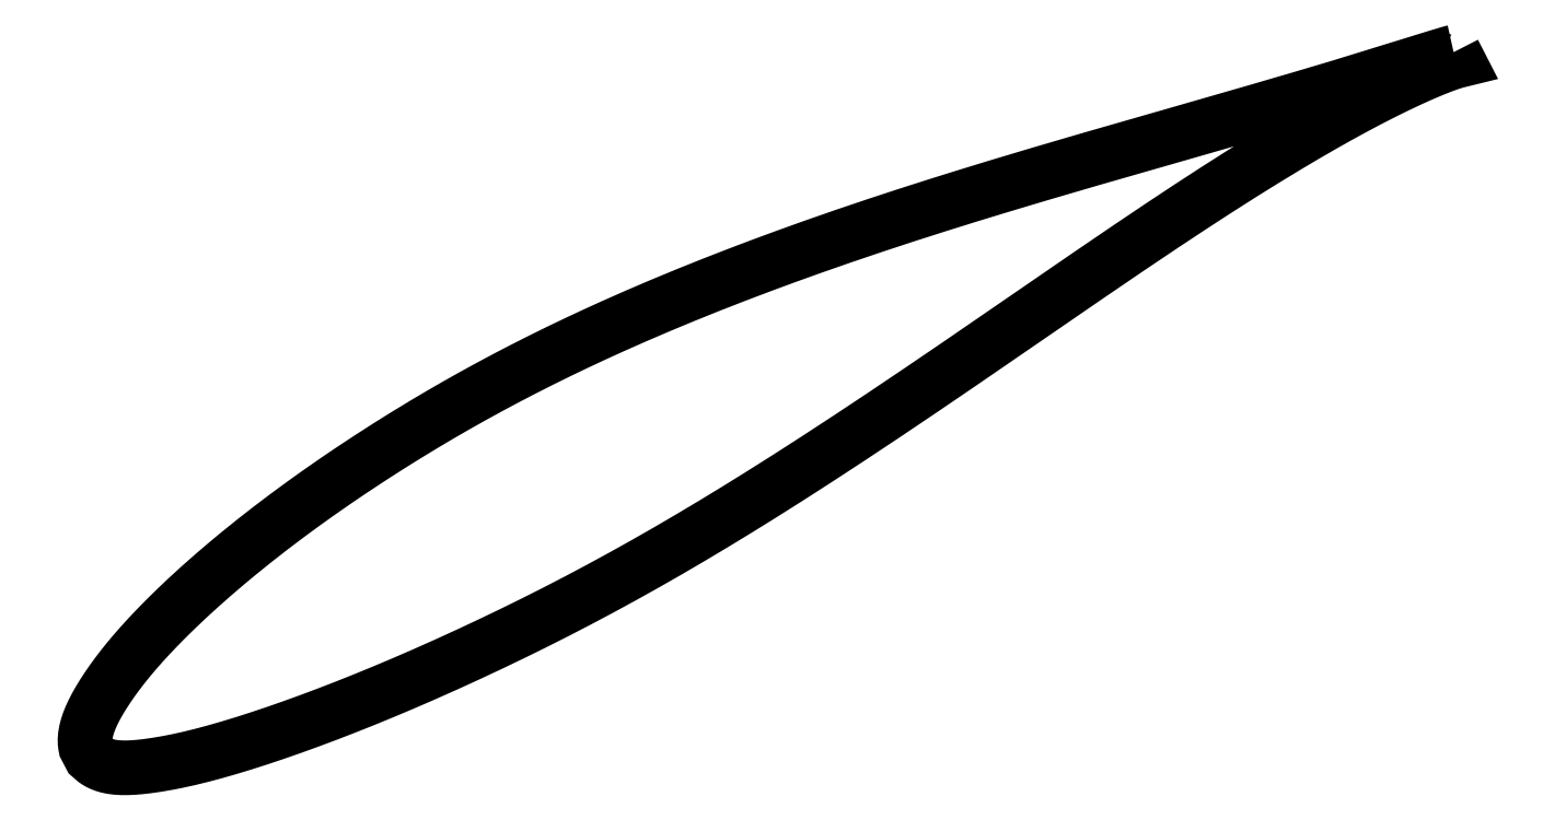
<metadata>
{"format":"dxf","ext":"dxf","renderer":"ezdxf+matplotlib","layout":"modelspace","background":"white","min_lineweight":24,"dpi":150}
</metadata>
<code>
0
SECTION
2
ENTITIES
0
LWPOLYLINE
8
0
90
721
70
1
10
86.21
20
44.54
10
86.21
20
44.54
10
86.2
20
44.54
10
86.19
20
44.54
10
86.17
20
44.54
10
86.15
20
44.53
10
86.11
20
44.52
10
86.08
20
44.51
10
86.04
20
44.5
10
85.99
20
44.49
10
85.94
20
44.48
10
85.88
20
44.46
10
85.82
20
44.44
10
85.75
20
44.42
10
85.68
20
44.4
10
85.6
20
44.38
10
85.52
20
44.36
10
85.43
20
44.33
10
85.34
20
44.3
10
85.24
20
44.27
10
85.13
20
44.24
10
85.03
20
44.21
10
84.91
20
44.17
10
84.79
20
44.13
10
84.67
20
44.1
10
84.54
20
44.06
10
84.4
20
44.01
10
84.26
20
43.97
10
84.11
20
43.93
10
83.96
20
43.88
10
83.81
20
43.83
10
83.65
20
43.78
10
83.48
20
43.73
10
83.31
20
43.68
10
83.13
20
43.62
10
82.95
20
43.56
10
82.76
20
43.5
10
82.57
20
43.44
10
82.38
20
43.38
10
82.17
20
43.32
10
81.97
20
43.26
10
81.76
20
43.19
10
81.54
20
43.12
10
81.32
20
43.05
10
81.09
20
42.98
10
80.86
20
42.91
10
80.62
20
42.84
10
80.38
20
42.76
10
80.13
20
42.68
10
79.88
20
42.61
10
79.62
20
42.53
10
79.36
20
42.45
10
79.1
20
42.36
10
78.82
20
42.28
10
78.55
20
42.2
10
78.27
20
42.11
10
77.98
20
42.02
10
77.69
20
41.93
10
77.4
20
41.84
10
77.1
20
41.75
10
76.79
20
41.66
10
76.48
20
41.57
10
76.17
20
41.47
10
75.85
20
41.37
10
75.52
20
41.28
10
75.2
20
41.18
10
74.86
20
41.08
10
74.53
20
40.98
10
74.18
20
40.88
10
73.84
20
40.77
10
73.48
20
40.67
10
73.13
20
40.56
10
72.77
20
40.46
10
72.4
20
40.35
10
72.04
20
40.24
10
71.66
20
40.13
10
71.28
20
40.02
10
70.9
20
39.9
10
70.52
20
39.79
10
70.12
20
39.68
10
69.73
20
39.56
10
69.33
20
39.45
10
68.93
20
39.33
10
68.52
20
39.21
10
68.11
20
39.09
10
67.69
20
38.97
10
67.27
20
38.85
10
66.85
20
38.72
10
66.42
20
38.6
10
65.99
20
38.48
10
65.55
20
38.35
10
65.11
20
38.22
10
64.67
20
38.1
10
64.22
20
37.97
10
63.77
20
37.84
10
63.32
20
37.71
10
62.86
20
37.58
10
62.4
20
37.44
10
61.93
20
37.31
10
61.46
20
37.17
10
60.99
20
37.04
10
60.52
20
36.9
10
60.04
20
36.77
10
59.55
20
36.63
10
59.07
20
36.49
10
58.58
20
36.35
10
58.08
20
36.21
10
57.59
20
36.06
10
57.09
20
35.92
10
56.59
20
35.78
10
56.08
20
35.63
10
55.57
20
35.49
10
55.06
20
35.34
10
54.55
20
35.19
10
54.03
20
35.04
10
53.51
20
34.89
10
52.99
20
34.74
10
52.46
20
34.59
10
51.93
20
34.43
10
51.4
20
34.28
10
50.87
20
34.12
10
50.33
20
33.97
10
49.79
20
33.81
10
49.25
20
33.65
10
48.71
20
33.49
10
48.16
20
33.33
10
47.61
20
33.17
10
47.06
20
33.01
10
46.51
20
32.84
10
45.95
20
32.68
10
45.4
20
32.51
10
44.84
20
32.34
10
44.28
20
32.18
10
43.71
20
32.01
10
43.15
20
31.83
10
42.58
20
31.66
10
42.01
20
31.49
10
41.44
20
31.31
10
40.87
20
31.14
10
40.3
20
30.96
10
39.72
20
30.78
10
39.15
20
30.6
10
38.57
20
30.42
10
37.99
20
30.24
10
37.41
20
30.06
10
36.83
20
29.87
10
36.24
20
29.69
10
35.66
20
29.5
10
35.07
20
29.31
10
34.49
20
29.12
10
33.9
20
28.93
10
33.31
20
28.74
10
32.72
20
28.55
10
32.13
20
28.35
10
31.54
20
28.15
10
30.95
20
27.96
10
30.36
20
27.76
10
29.77
20
27.56
10
29.17
20
27.35
10
28.58
20
27.15
10
27.99
20
26.95
10
27.39
20
26.74
10
26.8
20
26.53
10
26.2
20
26.32
10
25.61
20
26.11
10
25.01
20
25.9
10
24.42
20
25.69
10
23.82
20
25.47
10
23.23
20
25.26
10
22.63
20
25.04
10
22.04
20
24.82
10
21.44
20
24.6
10
20.85
20
24.38
10
20.25
20
24.16
10
19.66
20
23.93
10
19.07
20
23.71
10
18.47
20
23.48
10
17.88
20
23.25
10
17.29
20
23.02
10
16.7
20
22.79
10
16.11
20
22.56
10
15.52
20
22.32
10
14.93
20
22.08
10
14.34
20
21.85
10
13.75
20
21.61
10
13.16
20
21.37
10
12.58
20
21.13
10
12
20
20.88
10
11.41
20
20.64
10
10.83
20
20.39
10
10.25
20
20.14
10
9.67
20
19.89
10
9.092
20
19.64
10
8.515
20
19.39
10
7.94
20
19.14
10
7.366
20
18.88
10
6.793
20
18.63
10
6.223
20
18.37
10
5.654
20
18.11
10
5.087
20
17.85
10
4.521
20
17.59
10
3.958
20
17.32
10
3.396
20
17.06
10
2.836
20
16.79
10
2.278
20
16.52
10
1.722
20
16.25
10
1.168
20
15.98
10
0.6164
20
15.71
10
0.06681
20
15.44
10
-0.4806
20
15.16
10
-1.026
20
14.89
10
-1.569
20
14.61
10
-2.11
20
14.33
10
-2.648
20
14.05
10
-3.184
20
13.77
10
-3.717
20
13.49
10
-4.248
20
13.2
10
-4.777
20
12.92
10
-5.303
20
12.63
10
-5.826
20
12.35
10
-6.347
20
12.06
10
-6.865
20
11.77
10
-7.38
20
11.48
10
-7.893
20
11.19
10
-8.403
20
10.9
10
-8.91
20
10.6
10
-9.415
20
10.31
10
-9.916
20
10.02
10
-10.41
20
9.72
10
-10.91
20
9.424
10
-11.4
20
9.127
10
-11.89
20
8.83
10
-12.38
20
8.533
10
-12.86
20
8.234
10
-13.35
20
7.935
10
-13.82
20
7.636
10
-14.3
20
7.337
10
-14.77
20
7.037
10
-15.24
20
6.736
10
-15.7
20
6.436
10
-16.17
20
6.136
10
-16.63
20
5.835
10
-17.08
20
5.534
10
-17.54
20
5.233
10
-17.99
20
4.932
10
-18.43
20
4.632
10
-18.87
20
4.331
10
-19.31
20
4.03
10
-19.75
20
3.729
10
-20.18
20
3.429
10
-20.61
20
3.129
10
-21.04
20
2.828
10
-21.46
20
2.528
10
-21.88
20
2.228
10
-22.3
20
1.929
10
-22.71
20
1.629
10
-23.12
20
1.331
10
-23.52
20
1.032
10
-23.92
20
0.734
10
-24.32
20
0.4362
10
-24.71
20
0.1394
10
-25.1
20
-0.1571
10
-25.49
20
-0.4533
10
-25.87
20
-0.7488
10
-26.25
20
-1.044
10
-26.63
20
-1.338
10
-27
20
-1.631
10
-27.36
20
-1.924
10
-27.73
20
-2.217
10
-28.09
20
-2.508
10
-28.44
20
-2.798
10
-28.79
20
-3.087
10
-29.14
20
-3.376
10
-29.48
20
-3.663
10
-29.82
20
-3.95
10
-30.16
20
-4.235
10
-30.49
20
-4.52
10
-30.82
20
-4.803
10
-31.14
20
-5.085
10
-31.46
20
-5.366
10
-31.78
20
-5.646
10
-32.09
20
-5.925
10
-32.4
20
-6.202
10
-32.7
20
-6.478
10
-33
20
-6.752
10
-33.29
20
-7.026
10
-33.58
20
-7.298
10
-33.87
20
-7.568
10
-34.15
20
-7.837
10
-34.43
20
-8.104
10
-34.7
20
-8.371
10
-34.97
20
-8.635
10
-35.24
20
-8.898
10
-35.5
20
-9.159
10
-35.75
20
-9.419
10
-36.01
20
-9.677
10
-36.25
20
-9.933
10
-36.5
20
-10.19
10
-36.74
20
-10.44
10
-36.97
20
-10.69
10
-37.2
20
-10.94
10
-37.43
20
-11.19
10
-37.65
20
-11.43
10
-37.86
20
-11.68
10
-38.08
20
-11.92
10
-38.28
20
-12.16
10
-38.49
20
-12.4
10
-38.68
20
-12.64
10
-38.88
20
-12.87
10
-39.07
20
-13.1
10
-39.25
20
-13.33
10
-39.43
20
-13.56
10
-39.61
20
-13.79
10
-39.78
20
-14.01
10
-39.95
20
-14.23
10
-40.11
20
-14.45
10
-40.27
20
-14.67
10
-40.42
20
-14.89
10
-40.57
20
-15.1
10
-40.71
20
-15.31
10
-40.85
20
-15.51
10
-40.99
20
-15.72
10
-41.12
20
-15.92
10
-41.24
20
-16.12
10
-41.37
20
-16.31
10
-41.48
20
-16.51
10
-41.6
20
-16.7
10
-41.7
20
-16.88
10
-41.81
20
-17.07
10
-41.91
20
-17.25
10
-42
20
-17.43
10
-42.09
20
-17.6
10
-42.18
20
-17.78
10
-42.26
20
-17.95
10
-42.34
20
-18.11
10
-42.41
20
-18.28
10
-42.48
20
-18.44
10
-42.54
20
-18.6
10
-42.6
20
-18.75
10
-42.66
20
-18.91
10
-42.71
20
-19.06
10
-42.75
20
-19.21
10
-42.79
20
-19.35
10
-42.83
20
-19.49
10
-42.86
20
-19.63
10
-42.88
20
-19.77
10
-42.9
20
-19.9
10
-42.92
20
-20.03
10
-42.94
20
-20.15
10
-42.94
20
-20.27
10
-42.95
20
-20.39
10
-42.95
20
-20.5
10
-42.95
20
-20.61
10
-42.94
20
-20.71
10
-42.93
20
-20.8
10
-42.92
20
-20.89
10
-42.91
20
-20.97
10
-42.9
20
-21.03
10
-42.89
20
-21.08
10
-42.88
20
-21.11
10
-42.46
20
-21.94
10
-42.46
20
-21.95
10
-42.44
20
-21.96
10
-42.41
20
-21.99
10
-42.37
20
-22.02
10
-42.32
20
-22.08
10
-42.25
20
-22.14
10
-42.18
20
-22.2
10
-42.1
20
-22.27
10
-42.01
20
-22.34
10
-41.92
20
-22.41
10
-41.82
20
-22.47
10
-41.71
20
-22.53
10
-41.61
20
-22.59
10
-41.5
20
-22.65
10
-41.38
20
-22.7
10
-41.26
20
-22.75
10
-41.13
20
-22.79
10
-41
20
-22.83
10
-40.87
20
-22.87
10
-40.73
20
-22.91
10
-40.59
20
-22.94
10
-40.44
20
-22.96
10
-40.29
20
-22.99
10
-40.14
20
-23.01
10
-39.98
20
-23.03
10
-39.81
20
-23.04
10
-39.65
20
-23.05
10
-39.47
20
-23.06
10
-39.3
20
-23.06
10
-39.12
20
-23.06
10
-38.93
20
-23.06
10
-38.74
20
-23.05
10
-38.55
20
-23.04
10
-38.35
20
-23.03
10
-38.15
20
-23.01
10
-37.94
20
-23
10
-37.73
20
-22.98
10
-37.51
20
-22.95
10
-37.29
20
-22.93
10
-37.06
20
-22.9
10
-36.83
20
-22.87
10
-36.6
20
-22.84
10
-36.36
20
-22.8
10
-36.12
20
-22.76
10
-35.87
20
-22.72
10
-35.62
20
-22.68
10
-35.36
20
-22.63
10
-35.1
20
-22.59
10
-34.83
20
-22.54
10
-34.56
20
-22.48
10
-34.29
20
-22.43
10
-34.01
20
-22.37
10
-33.73
20
-22.31
10
-33.44
20
-22.24
10
-33.15
20
-22.18
10
-32.85
20
-22.11
10
-32.55
20
-22.03
10
-32.25
20
-21.96
10
-31.94
20
-21.88
10
-31.63
20
-21.8
10
-31.32
20
-21.72
10
-31
20
-21.63
10
-30.68
20
-21.54
10
-30.35
20
-21.45
10
-30.02
20
-21.36
10
-29.68
20
-21.26
10
-29.35
20
-21.16
10
-29
20
-21.06
10
-28.66
20
-20.95
10
-28.31
20
-20.85
10
-27.95
20
-20.74
10
-27.6
20
-20.62
10
-27.24
20
-20.51
10
-26.87
20
-20.39
10
-26.5
20
-20.27
10
-26.13
20
-20.15
10
-25.75
20
-20.02
10
-25.38
20
-19.9
10
-24.99
20
-19.77
10
-24.61
20
-19.63
10
-24.22
20
-19.5
10
-23.82
20
-19.36
10
-23.43
20
-19.22
10
-23.03
20
-19.08
10
-22.63
20
-18.93
10
-22.22
20
-18.78
10
-21.81
20
-18.63
10
-21.4
20
-18.48
10
-20.98
20
-18.33
10
-20.56
20
-18.17
10
-20.14
20
-18.01
10
-19.71
20
-17.85
10
-19.29
20
-17.68
10
-18.85
20
-17.51
10
-18.42
20
-17.34
10
-17.98
20
-17.17
10
-17.54
20
-17
10
-17.1
20
-16.82
10
-16.65
20
-16.64
10
-16.2
20
-16.46
10
-15.75
20
-16.27
10
-15.3
20
-16.09
10
-14.84
20
-15.9
10
-14.38
20
-15.7
10
-13.92
20
-15.51
10
-13.46
20
-15.31
10
-12.99
20
-15.11
10
-12.52
20
-14.91
10
-12.05
20
-14.71
10
-11.57
20
-14.5
10
-11.1
20
-14.3
10
-10.62
20
-14.08
10
-10.14
20
-13.87
10
-9.653
20
-13.66
10
-9.167
20
-13.44
10
-8.679
20
-13.22
10
-8.19
20
-13
10
-7.698
20
-12.77
10
-7.204
20
-12.54
10
-6.708
20
-12.31
10
-6.21
20
-12.08
10
-5.71
20
-11.85
10
-5.208
20
-11.61
10
-4.705
20
-11.37
10
-4.2
20
-11.13
10
-3.693
20
-10.89
10
-3.184
20
-10.65
10
-2.674
20
-10.4
10
-2.162
20
-10.15
10
-1.649
20
-9.898
10
-1.134
20
-9.644
10
-0.6182
20
-9.387
10
-0.1005
20
-9.129
10
0.4181
20
-8.868
10
0.9382
20
-8.605
10
1.46
20
-8.34
10
1.982
20
-8.072
10
2.505
20
-7.802
10
3.03
20
-7.529
10
3.555
20
-7.255
10
4.082
20
-6.978
10
4.609
20
-6.699
10
5.137
20
-6.417
10
5.666
20
-6.133
10
6.196
20
-5.847
10
6.726
20
-5.559
10
7.258
20
-5.269
10
7.79
20
-4.977
10
8.322
20
-4.682
10
8.855
20
-4.385
10
9.388
20
-4.086
10
9.923
20
-3.785
10
10.46
20
-3.482
10
10.99
20
-3.178
10
11.53
20
-2.871
10
12.06
20
-2.562
10
12.6
20
-2.251
10
13.14
20
-1.938
10
13.67
20
-1.623
10
14.21
20
-1.307
10
14.75
20
-0.9892
10
15.28
20
-0.6694
10
15.82
20
-0.3478
10
16.36
20
-0.02457
10
16.89
20
0.3004
10
17.43
20
0.627
10
17.97
20
0.9548
10
18.51
20
1.284
10
19.04
20
1.615
10
19.58
20
1.947
10
20.12
20
2.28
10
20.65
20
2.615
10
21.19
20
2.951
10
21.73
20
3.288
10
22.26
20
3.626
10
22.8
20
3.966
10
23.33
20
4.307
10
23.87
20
4.648
10
24.4
20
4.991
10
24.94
20
5.334
10
25.47
20
5.678
10
26
20
6.023
10
26.54
20
6.37
10
27.07
20
6.716
10
27.6
20
7.063
10
28.13
20
7.411
10
28.66
20
7.759
10
29.19
20
8.108
10
29.72
20
8.457
10
30.25
20
8.807
10
30.78
20
9.157
10
31.3
20
9.507
10
31.83
20
9.858
10
32.35
20
10.21
10
32.88
20
10.56
10
33.4
20
10.91
10
33.93
20
11.26
10
34.45
20
11.61
10
34.97
20
11.96
10
35.49
20
12.32
10
36.01
20
12.67
10
36.52
20
13.02
10
37.04
20
13.37
10
37.56
20
13.72
10
38.07
20
14.07
10
38.58
20
14.42
10
39.1
20
14.77
10
39.61
20
15.12
10
40.12
20
15.47
10
40.63
20
15.82
10
41.13
20
16.16
10
41.64
20
16.51
10
42.14
20
16.86
10
42.64
20
17.2
10
43.15
20
17.55
10
43.65
20
17.89
10
44.14
20
18.23
10
44.64
20
18.58
10
45.14
20
18.92
10
45.63
20
19.26
10
46.12
20
19.6
10
46.61
20
19.94
10
47.1
20
20.27
10
47.59
20
20.61
10
48.08
20
20.94
10
48.56
20
21.28
10
49.04
20
21.61
10
49.52
20
21.94
10
50
20
22.27
10
50.48
20
22.59
10
50.96
20
22.92
10
51.43
20
23.24
10
51.9
20
23.57
10
52.37
20
23.89
10
52.84
20
24.21
10
53.3
20
24.53
10
53.77
20
24.84
10
54.23
20
25.16
10
54.69
20
25.47
10
55.15
20
25.78
10
55.6
20
26.09
10
56.05
20
26.39
10
56.5
20
26.7
10
56.95
20
27
10
57.4
20
27.3
10
57.85
20
27.6
10
58.29
20
27.89
10
58.73
20
28.19
10
59.16
20
28.48
10
59.6
20
28.77
10
60.03
20
29.06
10
60.46
20
29.34
10
60.89
20
29.62
10
61.32
20
29.9
10
61.74
20
30.18
10
62.16
20
30.45
10
62.58
20
30.73
10
62.99
20
31
10
63.41
20
31.26
10
63.82
20
31.53
10
64.23
20
31.79
10
64.63
20
32.05
10
65.03
20
32.31
10
65.43
20
32.56
10
65.83
20
32.81
10
66.22
20
33.06
10
66.61
20
33.31
10
67
20
33.55
10
67.39
20
33.79
10
67.77
20
34.03
10
68.15
20
34.26
10
68.53
20
34.49
10
68.9
20
34.72
10
69.27
20
34.95
10
69.64
20
35.17
10
70
20
35.39
10
70.36
20
35.61
10
70.72
20
35.83
10
71.08
20
36.04
10
71.43
20
36.25
10
71.78
20
36.45
10
72.12
20
36.66
10
72.47
20
36.86
10
72.8
20
37.05
10
73.14
20
37.25
10
73.47
20
37.44
10
73.8
20
37.63
10
74.12
20
37.81
10
74.45
20
37.99
10
74.76
20
38.17
10
75.08
20
38.35
10
75.39
20
38.52
10
75.7
20
38.69
10
76
20
38.86
10
76.3
20
39.02
10
76.6
20
39.18
10
76.89
20
39.34
10
77.18
20
39.5
10
77.46
20
39.65
10
77.75
20
39.8
10
78.02
20
39.94
10
78.3
20
40.09
10
78.57
20
40.23
10
78.83
20
40.36
10
79.09
20
40.5
10
79.35
20
40.63
10
79.61
20
40.76
10
79.86
20
40.88
10
80.1
20
41
10
80.34
20
41.12
10
80.58
20
41.24
10
80.82
20
41.35
10
81.05
20
41.46
10
81.27
20
41.57
10
81.49
20
41.67
10
81.71
20
41.78
10
81.92
20
41.88
10
82.13
20
41.97
10
82.33
20
42.07
10
82.53
20
42.16
10
82.73
20
42.24
10
82.92
20
42.33
10
83.1
20
42.41
10
83.29
20
42.49
10
83.46
20
42.57
10
83.63
20
42.64
10
83.8
20
42.71
10
83.97
20
42.78
10
84.13
20
42.85
10
84.28
20
42.91
10
84.43
20
42.97
10
84.57
20
43.03
10
84.71
20
43.09
10
84.85
20
43.14
10
84.98
20
43.19
10
85.11
20
43.24
10
85.23
20
43.28
10
85.34
20
43.33
10
85.46
20
43.37
10
85.56
20
43.41
10
85.66
20
43.44
10
85.76
20
43.48
10
85.85
20
43.51
10
85.94
20
43.54
10
86.02
20
43.57
10
86.1
20
43.59
10
86.17
20
43.61
10
86.24
20
43.63
10
86.3
20
43.65
10
86.35
20
43.67
10
86.41
20
43.68
10
86.45
20
43.7
10
86.49
20
43.71
10
86.53
20
43.72
10
86.56
20
43.72
10
86.58
20
43.73
10
86.6
20
43.73
10
86.62
20
43.74
10
86.63
20
43.74
10
86.63
20
43.74
0
ENDSEC
0
EOF

</code>
